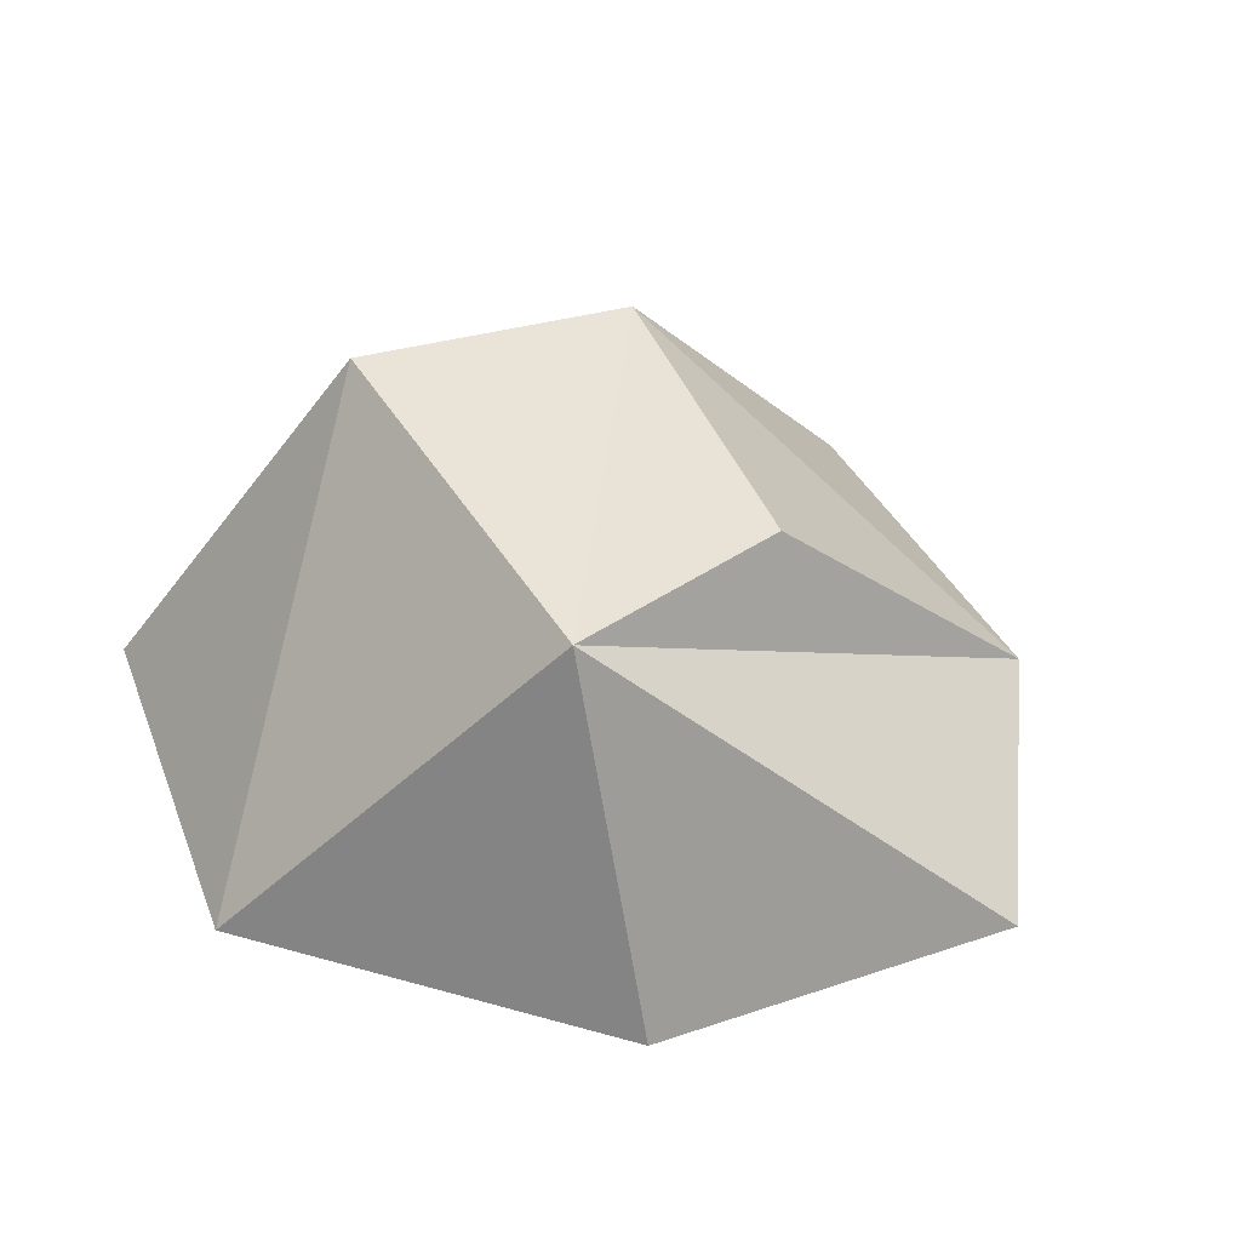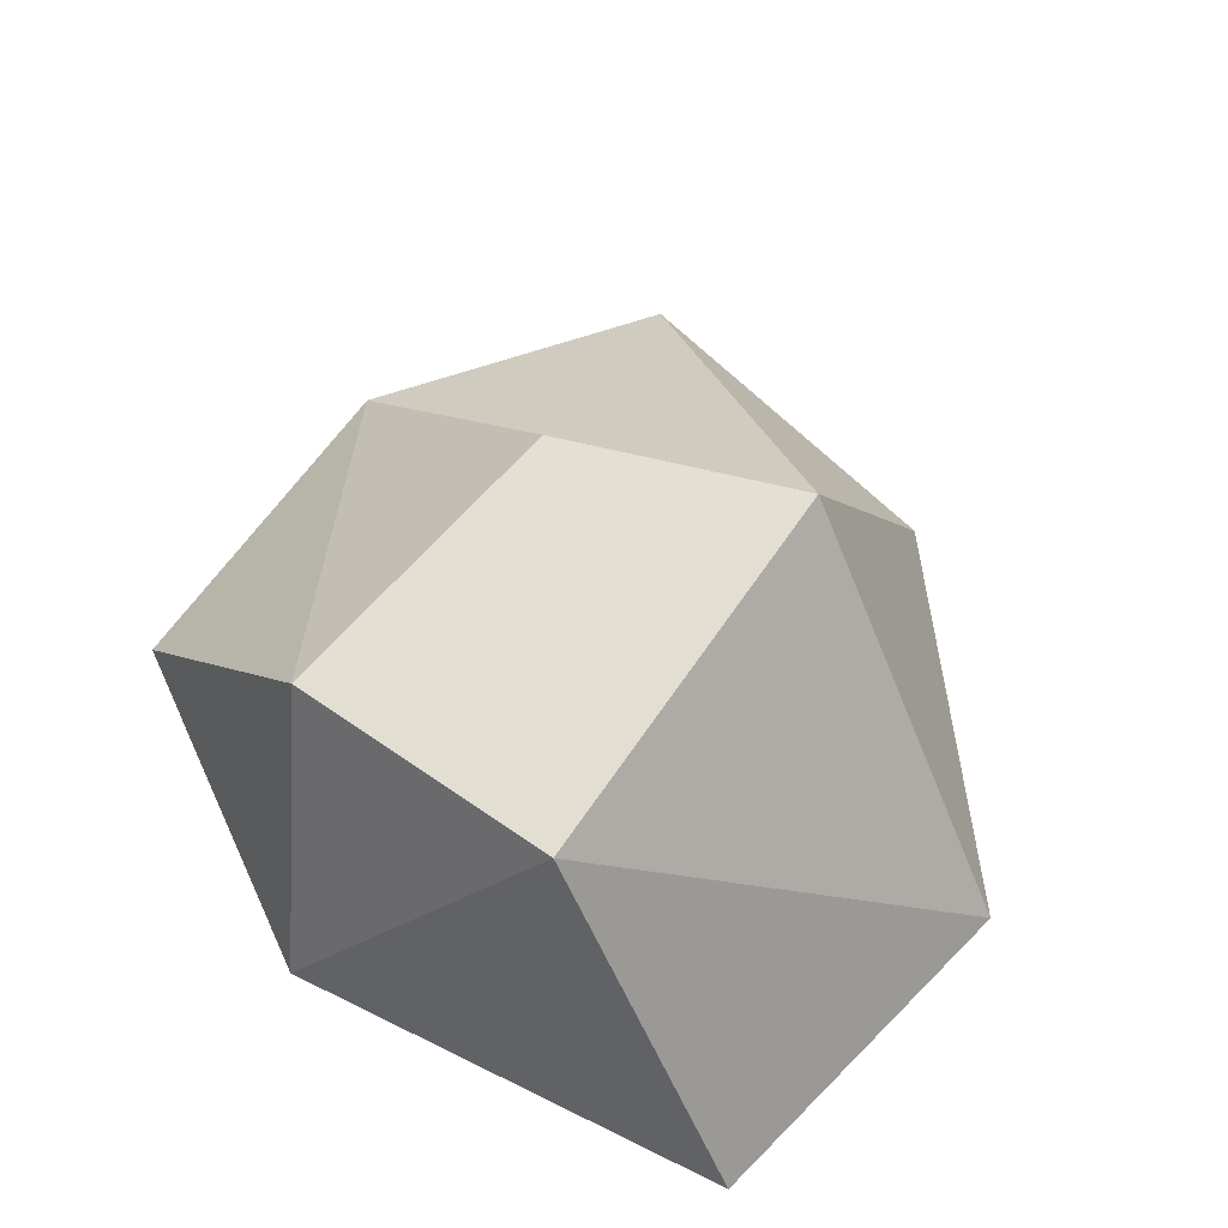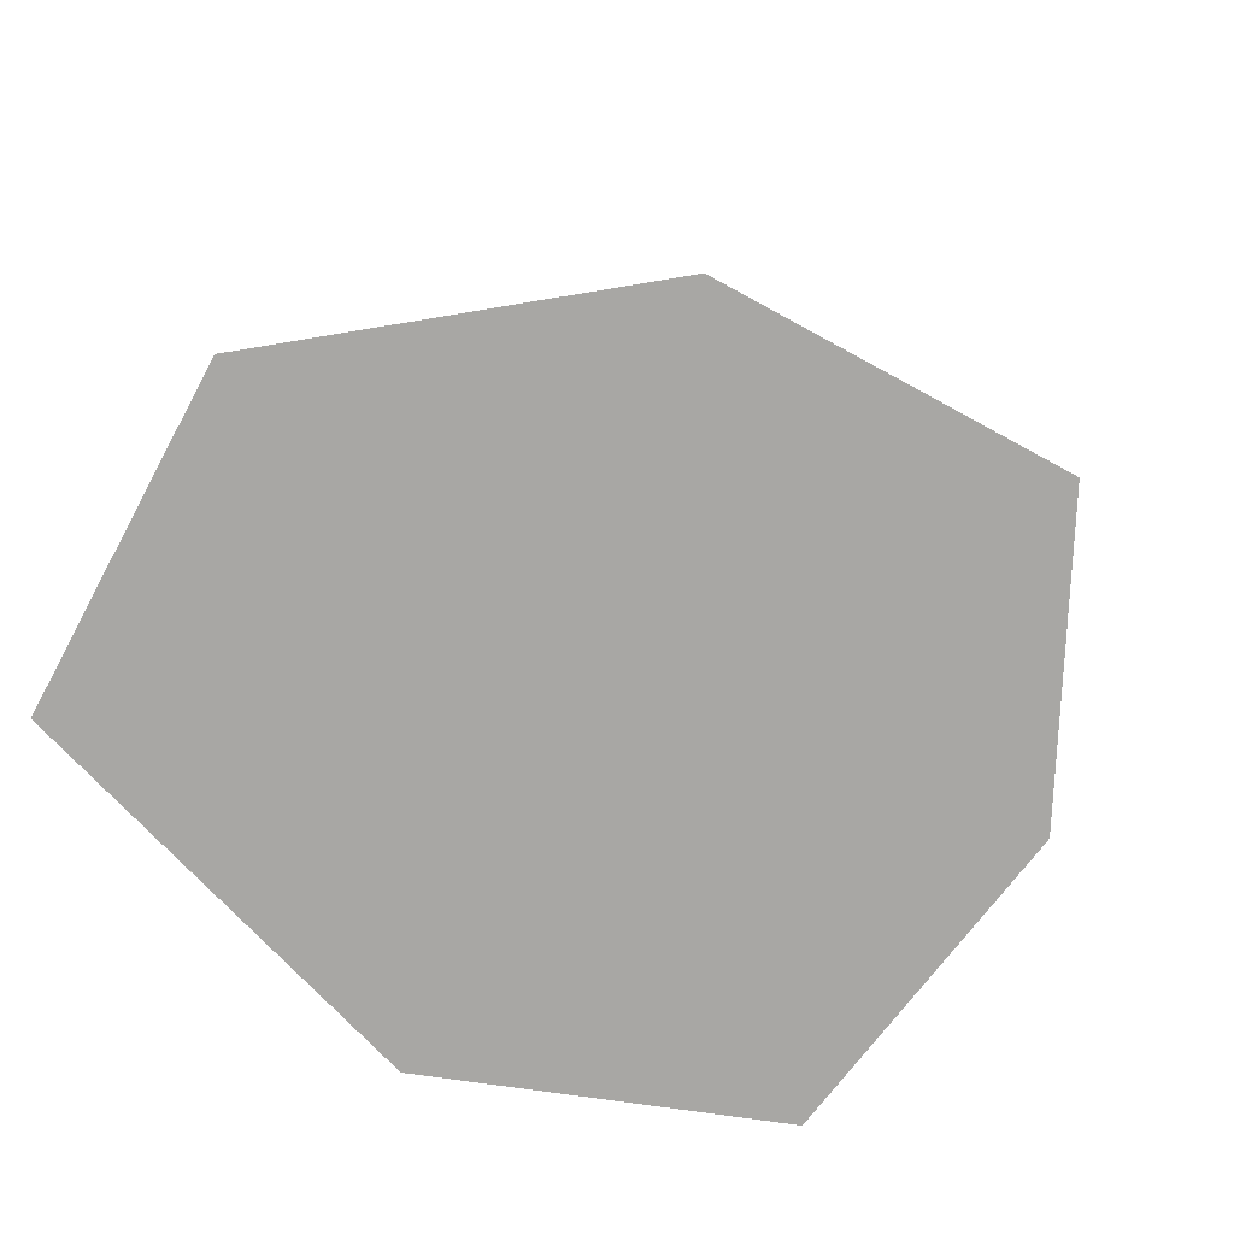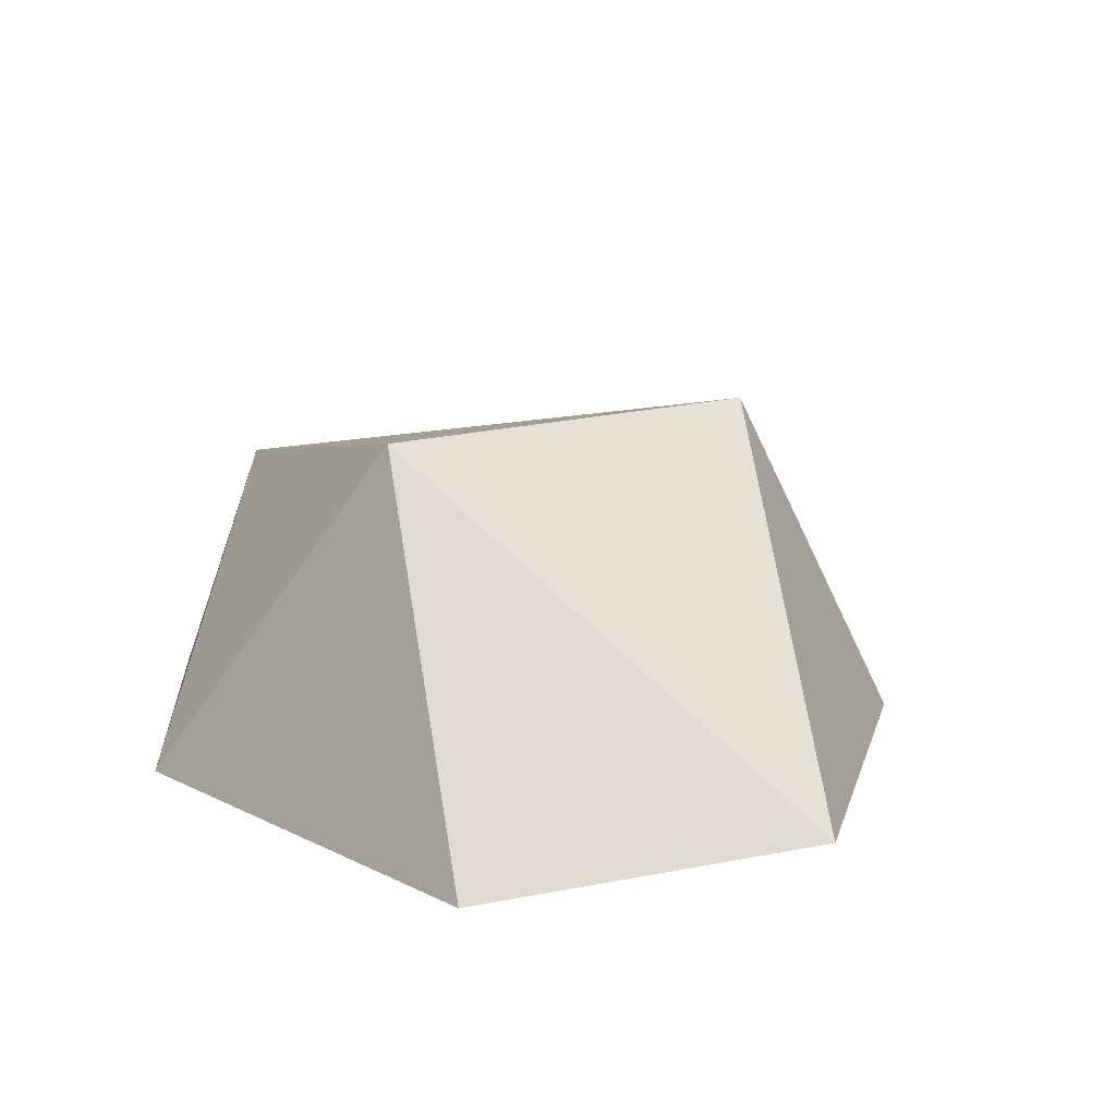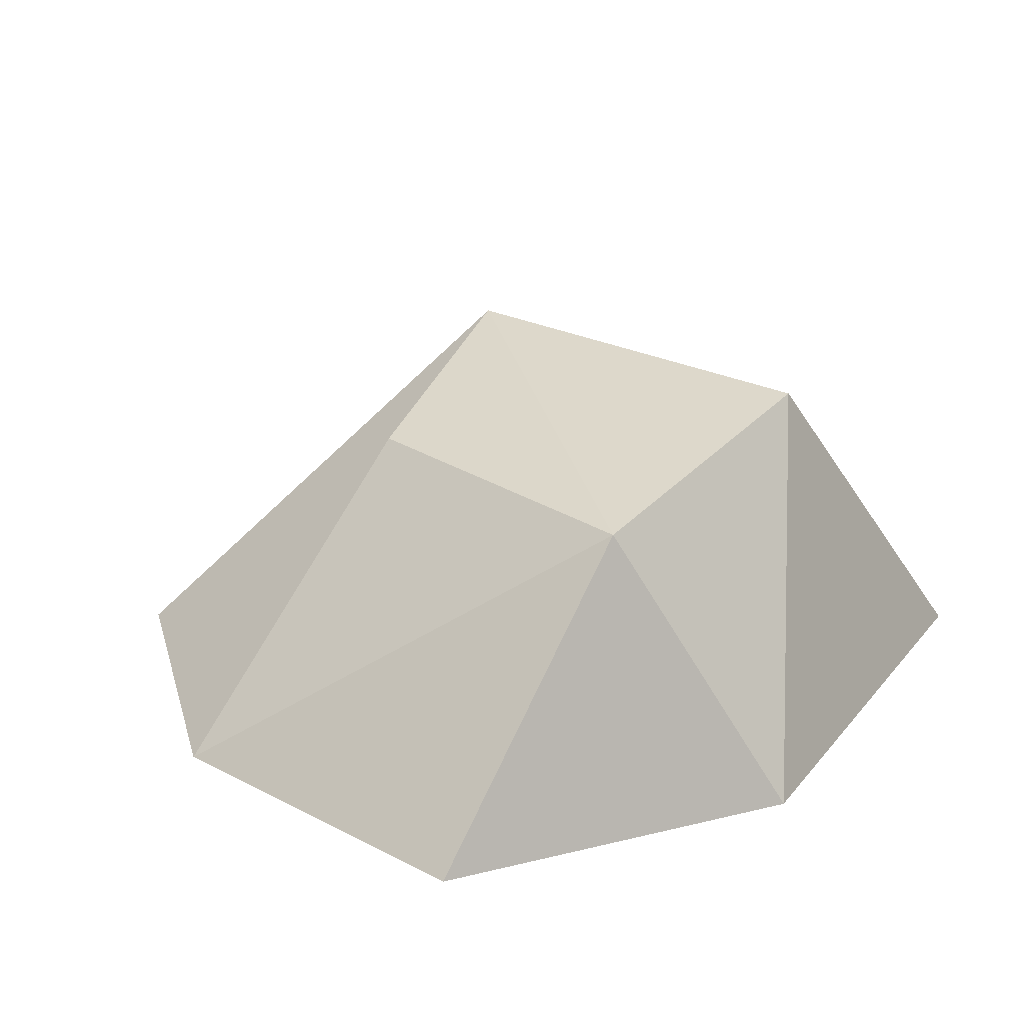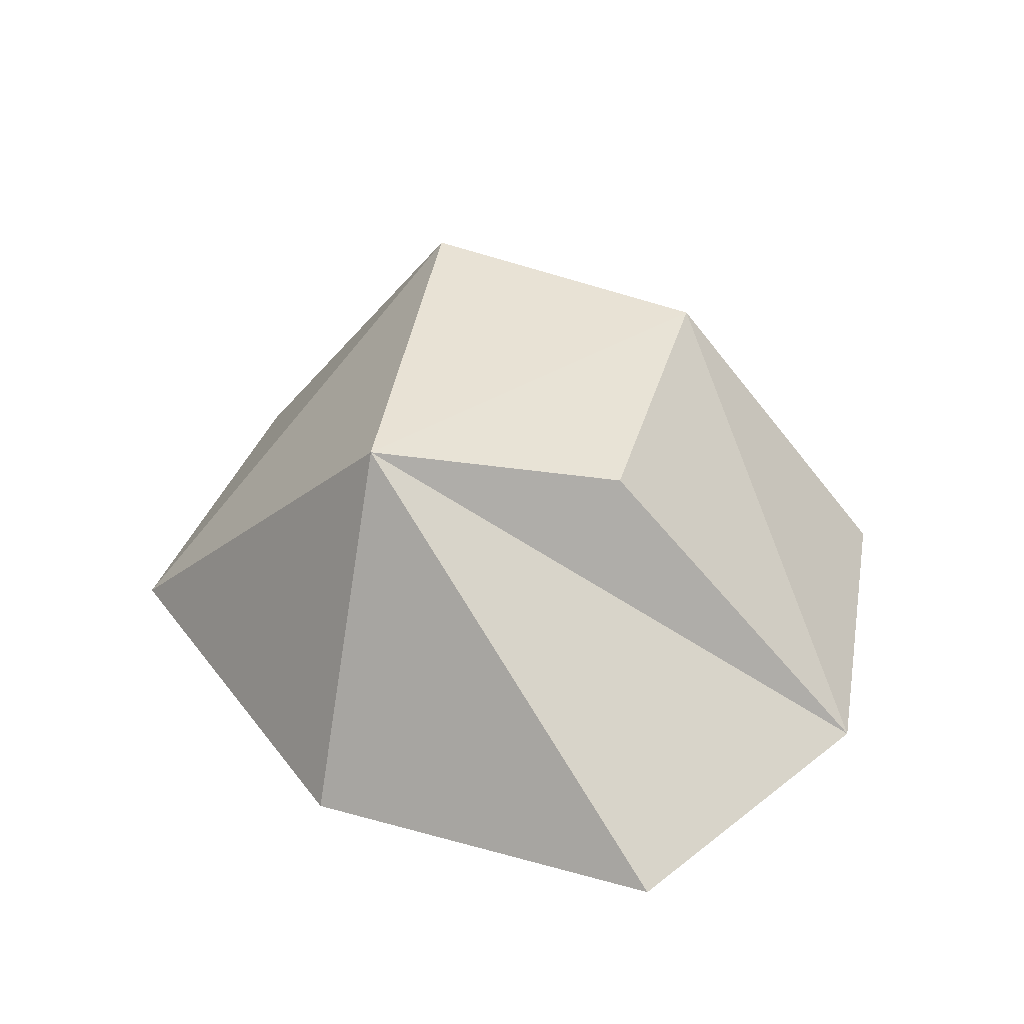
<metadata>
{"format":"obj","ext":"obj","renderer":"f3d","projection":"perspective","resolution":1024,"background":"white","views":[{"elev":48.5,"azim":-39.0,"up":"+Y"},{"elev":66.3,"azim":-153.7,"up":"+Y"},{"elev":-74.6,"azim":-46.9,"up":"+Y"},{"elev":14.4,"azim":-132.5,"up":"+Y"},{"elev":25.8,"azim":120.0,"up":"+Y"},{"elev":39.4,"azim":0.7,"up":"+Y"}]}
</metadata>
<code>
v 0.025 -0.03 -0.07
v 0.075 -0.03 -0.03
v 0.035 0.02 -0.04
v -0.015 0.03 -0.05
v -0.025 0.03 0.02
v -0.075 -0.03 -0.01
v -0.055 -0.03 -0.07
v -0.035 -0.03 0.05
v 0.025 -0.03 0.07
v 0.065 -0.03 0.03
v 0.02 0.02 0.015
o group260489964
g mesh260489964
f 3 2 1
f 6 5 4
f 2 10 9 8 6 7 1
f 7 4 1
f 5 9 10
f 5 8 9
f 10 2 3
f 11 3 5
f 5 6 8
f 5 3 4
f 4 3 1
f 4 7 6
f 11 10 3
f 10 11 5

</code>
